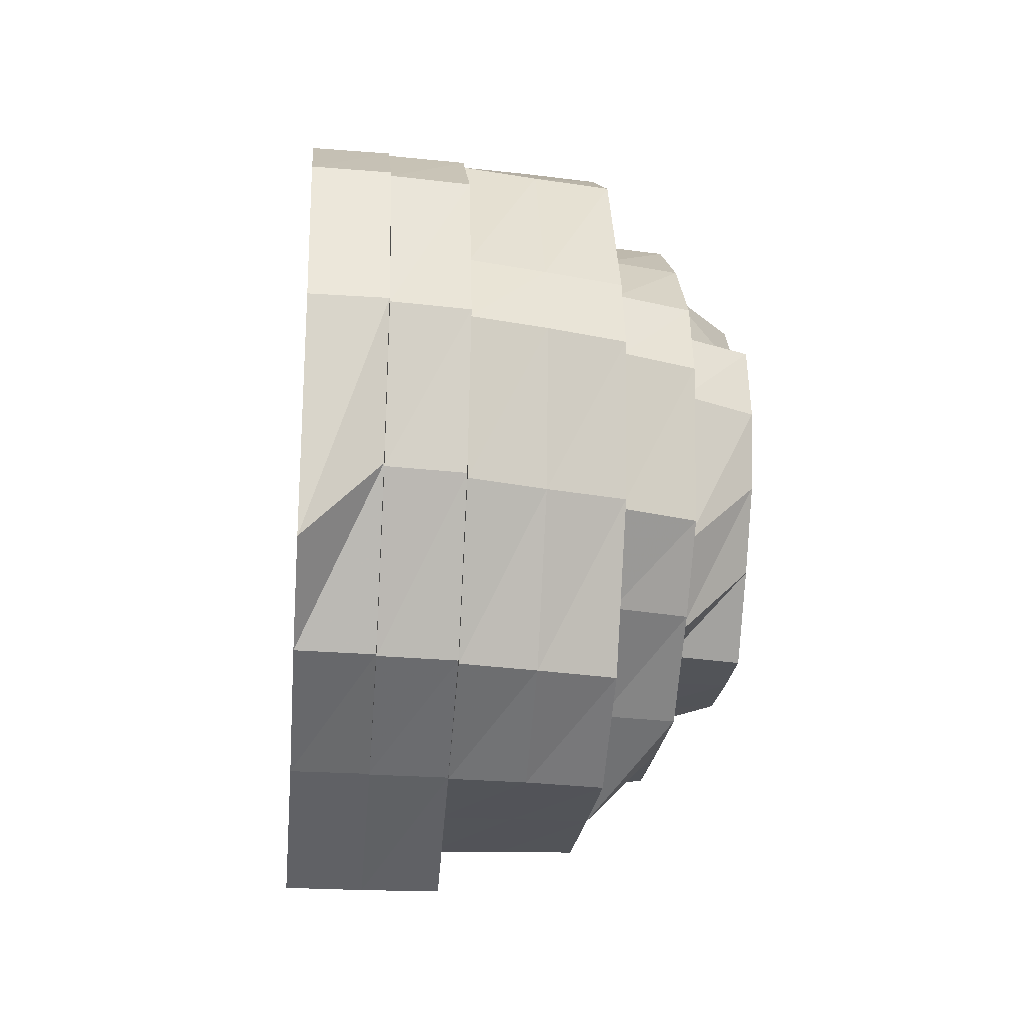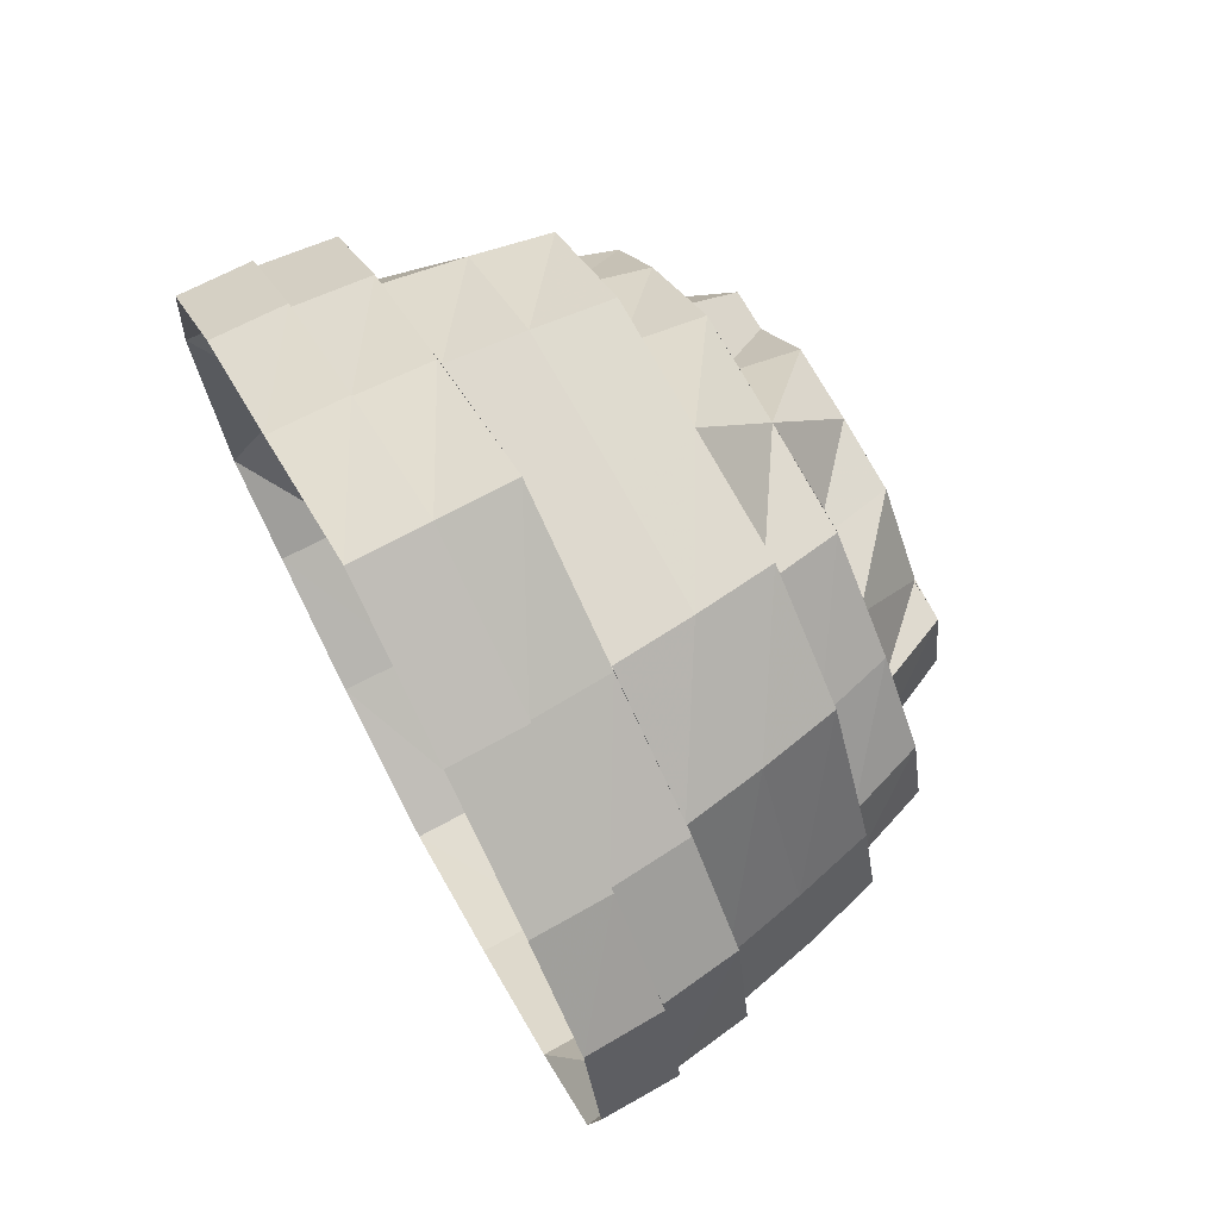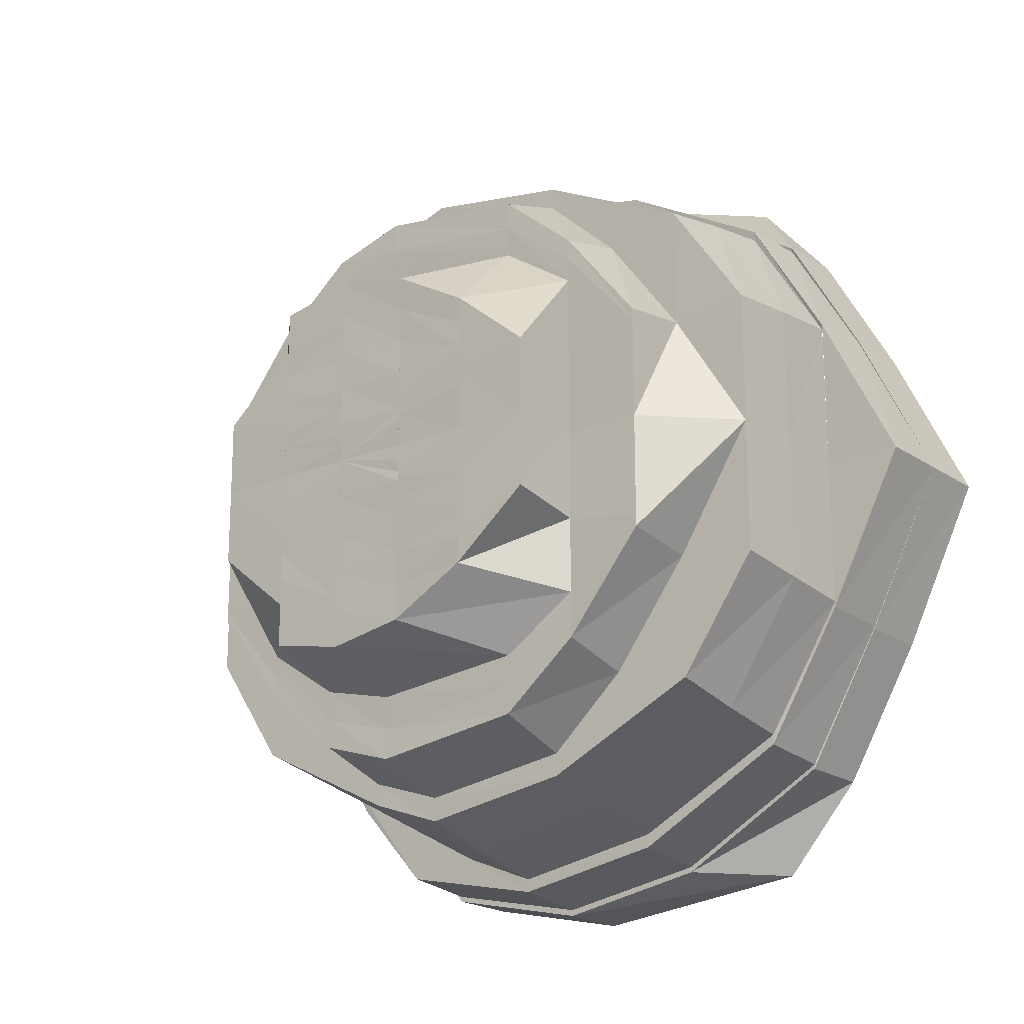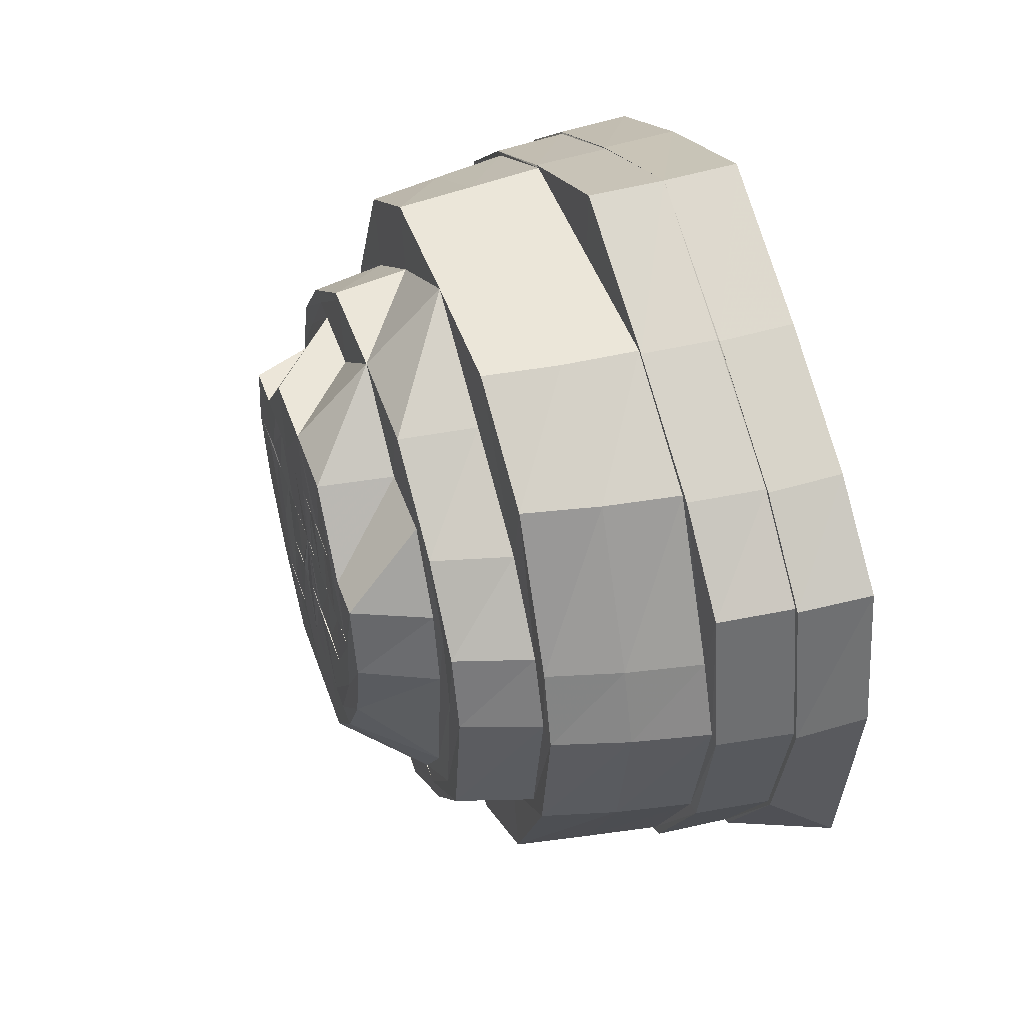
<metadata>
{"format":"obj","ext":"obj","renderer":"f3d","projection":"perspective","resolution":1024,"background":"white","views":[{"elev":-22.7,"azim":174.4,"up":"+Y"},{"elev":71.1,"azim":151.7,"up":"+Y"},{"elev":-18.8,"azim":-51.8,"up":"+Z"},{"elev":47.2,"azim":-18.7,"up":"+Y"}]}
</metadata>
<code>
o 12487
v 2182 1880 8.16
v 2182 1880 8.18
v 2182 1880 8.16
v 2182 1880 8.14
v 2182 1880 8.16
v 2182 1880 8.123
v 2182 1880 8.139
v 2182 1880 8.18
v 2182 1880 8.179
v 2182 1880 8.18
v 2182 1880 8.197
v 2182 1880 8.16
v 2182 1880 8.18
v 2182 1880 8.112
v 2182 1880 8.122
v 2182 1880 8.197
v 2182 1880 8.196
v 2182 1880 8.108
v 2182 1880 8.111
v 2182 1880 8.11
v 2182 1880 8.122
v 2182 1880 8.139
v 2182 1880 8.16
v 2182 1880 8.139
v 2182 1880 8.112
v 2182 1880 8.107
v 2182 1880 8.123
v 2182 1880 8.111
v 2182 1880 8.11
v 2182 1880 8.106
v 2182 1880 8.14
v 2182 1880 8.122
v 2182 1880 8.122
v 2182 1880 8.16
v 2182 1880 8.139
v 2182 1880 8.139
v 2182 1880 8.16
v 2182 1880 8.139
v 2182 1880 8.122
v 2182 1880 8.122
v 2182 1880 8.179
v 2182 1880 8.16
v 2182 1880 8.196
v 2182 1880 8.18
v 2182 1880 8.11
v 2182 1880 8.111
v 2182 1880 8.207
v 2182 1880 8.197
v 2182 1880 8.197
v 2182 1880 8.18
v 2182 1880 8.16
v 2182 1880 8.18
v 2182 1880 8.209
v 2182 1880 8.208
v 2182 1880 8.211
v 2182 1880 8.213
v 2182 1880 8.212
v 2182 1880 8.207
v 2182 1880 8.209
v 2182 1880 8.208
v 2182 1880 8.16
v 2182 1880 8.18
v 2182 1880 8.197
v 2182 1880 8.18
v 2182 1880 8.197
v 2182 1880 8.139
v 2182 1880 8.139
v 2182 1880 8.139
v 2182 1880 8.122
v 2182 1880 8.122
v 2182 1880 8.139
v 2182 1880 8.11
v 2182 1880 8.122
v 2182 1880 8.122
v 2182 1880 8.111
v 2182 1880 8.107
v 2182 1880 8.11
v 2182 1880 8.11
v 2182 1880 8.106
v 2182 1880 8.106
v 2182 1880 8.11
v 2182 1880 8.106
v 2182 1880 8.11
v 2182 1880 8.122
v 2182 1880 8.122
v 2182 1880 8.139
v 2182 1880 8.139
v 2182 1880 8.139
v 2182 1880 8.16
v 2182 1880 8.16
v 2182 1880 8.18
v 2182 1880 8.18
v 2182 1880 8.18
v 2182 1880 8.197
v 2182 1880 8.197
v 2182 1880 8.18
v 2182 1880 8.208
v 2182 1880 8.197
v 2182 1880 8.197
v 2182 1880 8.209
v 2182 1880 8.212
v 2182 1880 8.209
v 2182 1880 8.209
v 2182 1880 8.213
v 2182 1880 8.209
v 2182 1880 8.213
v 2182 1880 8.213
v 2182 1880 8.208
v 2182 1880 8.197
v 2182 1880 8.209
v 2182 1880 8.209
v 2182 1880 8.197
v 2182 1880 8.16
v 2182 1880 8.18
v 2182 1880 8.16
v 2182 1880 8.197
v 2182 1880 8.179
v 2182 1880 8.141
v 2182 1880 8.16
v 2182 1880 8.124
v 2182 1880 8.14
v 2182 1880 8.139
v 2182 1880 8.208
v 2182 1880 8.196
v 2182 1880 8.178
v 2182 1880 8.195
v 2182 1880 8.207
v 2182 1880 8.205
v 2182 1880 8.212
v 2182 1880 8.122
v 2182 1880 8.123
v 2182 1880 8.208
v 2182 1880 8.211
v 2182 1880 8.111
v 2182 1880 8.112
v 2182 1880 8.197
v 2182 1880 8.207
v 2182 1880 8.107
v 2182 1880 8.108
v 2182 1880 8.18
v 2182 1880 8.196
v 2182 1880 8.111
v 2182 1880 8.112
v 2182 1880 8.124
v 2182 1880 8.114
v 2182 1880 8.141
v 2182 1880 8.123
v 2182 1880 8.122
v 2182 1880 8.139
v 2182 1880 8.14
v 2182 1880 8.16
v 2182 1880 8.16
v 2182 1880 8.179
v 2182 1880 8.178
v 2182 1880 8.16
v 2182 1880 8.195
v 2182 1880 8.16
v 2182 1880 8.179
v 2182 1880 8.16
v 2182 1880 8.14
v 2182 1880 8.141
v 2182 1880 8.196
v 2182 1880 8.178
v 2182 1880 8.207
v 2182 1880 8.195
v 2182 1880 8.16
v 2182 1880 8.123
v 2182 1880 8.124
v 2182 1880 8.211
v 2182 1880 8.205
v 2182 1880 8.178
v 2182 1880 8.141
v 2182 1880 8.142
v 2182 1880 8.13
v 2182 1880 8.144
v 2182 1880 8.141
v 2182 1880 8.16
v 2182 1880 8.142
v 2182 1880 8.16
v 2182 1880 8.128
v 2182 1880 8.177
v 2182 1880 8.16
v 2182 1880 8.178
v 2182 1880 8.195
v 2182 1880 8.118
v 2182 1880 8.126
v 2182 1880 8.124
v 2182 1880 8.128
v 2182 1880 8.205
v 2182 1880 8.193
v 2182 1880 8.191
v 2182 1880 8.177
v 2182 1880 8.121
v 2182 1880 8.13
v 2182 1880 8.128
v 2182 1880 8.142
v 2182 1880 8.118
v 2182 1880 8.16
v 2182 1880 8.144
v 2182 1880 8.124
v 2182 1880 8.133
v 2182 1880 8.13
v 2182 1880 8.144
v 2182 1880 8.16
v 2182 1880 8.145
v 2182 1880 8.128
v 2182 1880 8.177
v 2182 1880 8.175
v 2182 1880 8.191
v 2182 1880 8.135
v 2182 1880 8.133
v 2182 1880 8.145
v 2182 1880 8.146
v 2182 1880 8.132
v 2182 1880 8.138
v 2182 1880 8.148
v 2182 1880 8.16
v 2182 1880 8.174
v 2182 1880 8.175
v 2182 1880 8.189
v 2182 1880 8.148
v 2182 1880 8.16
v 2182 1880 8.142
v 2182 1880 8.15
v 2182 1880 8.142
v 2182 1880 8.16
v 2182 1880 8.16
v 2182 1880 8.173
v 2182 1880 8.171
v 2182 1880 8.171
v 2182 1880 8.169
v 2182 1880 8.174
v 2182 1880 8.186
v 2182 1880 8.184
v 2182 1880 8.186
v 2182 1880 8.181
v 2182 1880 8.169
v 2182 1880 8.177
v 2182 1880 8.167
v 2182 1880 8.16
v 2182 1880 8.169
v 2182 1880 8.15
v 2182 1880 8.152
v 2182 1880 8.142
v 2182 1880 8.145
v 2182 1880 8.15
v 2182 1880 8.148
v 2182 1880 8.16
v 2182 1880 8.171
v 2182 1880 8.16
v 2182 1880 8.16
v 2182 1880 8.154
v 2182 1880 8.156
v 2182 1880 8.152
v 2182 1880 8.148
v 2182 1880 8.157
v 2182 1880 8.15
v 2182 1880 8.16
v 2182 1880 8.163
v 2182 1880 8.165
v 2182 1880 8.16
v 2182 1880 8.171
v 2182 1880 8.167
v 2182 1880 8.156
v 2182 1880 8.162
v 2182 1880 8.163
v 2182 1880 8.155
v 2182 1880 8.174
v 2182 1880 8.154
v 2182 1880 8.149
v 2182 1880 8.164
v 2182 1880 8.145
v 2182 1880 8.144
v 2182 1880 8.165
v 2182 1880 8.17
v 2182 1880 8.169
v 2182 1880 8.175
v 2182 1880 8.141
v 2182 1880 8.139
v 2182 1880 8.18
v 2182 1880 8.136
v 2182 1880 8.134
v 2182 1880 8.178
v 2182 1880 8.174
v 2182 1880 8.13
v 2182 1880 8.136
v 2182 1880 8.141
v 2182 1880 8.145
v 2182 1880 8.148
v 2182 1880 8.145
v 2182 1880 8.152
v 2182 1880 8.156
v 2182 1880 8.157
v 2182 1880 8.16
v 2182 1880 8.162
v 2182 1880 8.163
v 2182 1880 8.163
v 2182 1880 8.167
v 2182 1880 8.165
v 2182 1880 8.171
v 2182 1880 8.169
v 2182 1880 8.174
v 2182 1880 8.174
v 2182 1880 8.178
v 2182 1880 8.177
v 2182 1880 8.169
v 2182 1880 8.177
v 2182 1880 8.16
v 2182 1880 8.152
v 2182 1880 8.167
v 2182 1880 8.169
v 2182 1880 8.171
v 2182 1880 8.16
v 2182 1880 8.16
v 2182 1880 8.15
v 2182 1880 8.16
v 2182 1880 8.148
v 2182 1880 8.16
v 2182 1880 8.15
v 2182 1880 8.146
v 2182 1880 8.145
v 2182 1880 8.133
v 2182 1880 8.135
v 2182 1880 8.133
v 2182 1880 8.138
v 2182 1880 8.15
v 2182 1880 8.142
v 2182 1880 8.132
v 2182 1880 8.128
v 2182 1880 8.125
v 2182 1880 8.122
v 2182 1880 8.124
v 2182 1880 8.118
v 2182 1880 8.118
v 2182 1880 8.121
v 2182 1880 8.13
v 2182 1880 8.145
v 2182 1880 8.133
v 2182 1880 8.115
v 2182 1880 8.118
v 2182 1880 8.128
v 2182 1880 8.144
v 2182 1880 8.13
v 2182 1880 8.116
v 2182 1880 8.116
v 2182 1880 8.112
v 2182 1880 8.114
v 2182 1880 8.11
v 2182 1880 8.112
v 2182 1880 8.108
v 2182 1880 8.114
v 2182 1880 8.112
v 2182 1880 8.126
v 2182 1880 8.123
v 2182 1880 8.124
v 2182 1880 8.141
v 2182 1880 8.142
v 2182 1880 8.142
v 2182 1880 8.128
v 2182 1880 8.16
v 2182 1880 8.124
v 2182 1880 8.114
v 2182 1880 8.141
v 2182 1880 8.14
v 2182 1880 8.141
v 2182 1880 8.16
v 2182 1880 8.177
v 2182 1880 8.16
v 2182 1880 8.16
v 2182 1880 8.16
v 2182 1880 8.179
v 2182 1880 8.178
v 2182 1880 8.178
v 2182 1880 8.191
v 2182 1880 8.177
v 2182 1880 8.189
v 2182 1880 8.175
v 2182 1880 8.193
v 2182 1880 8.201
v 2182 1880 8.191
v 2182 1880 8.178
v 2182 1880 8.16
v 2182 1880 8.195
v 2182 1880 8.196
v 2182 1880 8.195
v 2182 1880 8.203
v 2182 1880 8.201
v 2182 1880 8.205
v 2182 1880 8.207
v 2182 1880 8.209
v 2182 1880 8.207
v 2182 1880 8.204
v 2182 1880 8.203
v 2182 1880 8.191
v 2182 1880 8.175
v 2182 1880 8.189
v 2182 1880 8.201
v 2182 1880 8.189
v 2182 1880 8.174
v 2182 1880 8.186
v 2182 1880 8.198
v 2182 1880 8.201
v 2182 1880 8.195
v 2182 1880 8.198
v 2182 1880 8.191
v 2182 1880 8.197
v 2182 1880 8.201
v 2182 1880 8.191
v 2182 1880 8.177
v 2182 1880 8.189
v 2182 1880 8.16
v 2182 1880 8.175
v 2182 1880 8.195
v 2182 1880 8.186
v 2182 1880 8.189
v 2182 1880 8.175
v 2182 1880 8.194
v 2182 1880 8.191
v 2182 1880 8.184
v 2182 1880 8.16
v 2182 1880 8.174
v 2182 1880 8.142
v 2182 1880 8.144
v 2182 1880 8.128
v 2182 1880 8.186
v 2182 1880 8.174
v 2182 1880 8.173
v 2182 1880 8.16
v 2182 1880 8.171
v 2182 1880 8.145
v 2182 1880 8.144
v 2182 1880 8.13
v 2182 1880 8.181
v 2182 1880 8.171
v 2182 1880 8.177
v 2182 1880 8.169
v 2182 1880 8.187
v 2182 1880 8.183
v 2182 1880 8.185
v 2182 1880 8.189
v 2182 1880 8.183
v 2182 1880 8.187
v 2182 1880 8.186
v 2182 1880 8.175
v 2182 1880 8.174
v 2182 1880 8.133
v 2182 1880 8.144
v 2182 1880 8.145
f 1 2 3
f 4 3 5
f 6 7 4
f 5 8 9
f 10 11 8
f 12 10 13
f 14 15 6
f 9 16 17
f 18 19 14
f 20 21 19
f 21 22 15
f 22 23 24
f 25 26 18
f 27 28 25
f 29 30 28
f 31 32 27
f 33 29 32
f 34 35 31
f 36 33 35
f 37 36 38
f 38 39 40
f 41 42 34
f 43 44 41
f 40 45 46
f 47 48 43
f 49 50 48
f 50 51 52
f 53 49 54
f 55 54 47
f 56 53 57
f 58 57 55
f 59 56 60
f 17 60 58
f 61 2 62
f 2 63 64
f 62 63 65
f 66 1 61
f 67 1 68
f 69 67 66
f 70 68 71
f 72 73 69
f 73 67 74
f 75 74 70
f 76 77 75
f 78 73 77
f 79 78 77
f 46 79 76
f 79 77 26
f 80 78 79
f 81 80 82
f 83 80 45
f 84 83 81
f 85 83 39
f 86 85 84
f 87 85 88
f 89 87 86
f 90 87 42
f 91 90 89
f 92 90 93
f 94 92 91
f 95 93 96
f 97 98 95
f 99 92 98
f 100 99 94
f 101 102 97
f 103 99 102
f 104 103 100
f 105 106 104
f 106 103 107
f 108 107 101
f 109 110 108
f 111 106 110
f 112 111 110
f 13 112 109
f 63 111 112
f 112 110 16
f 113 114 115
f 114 116 117
f 118 115 119
f 120 121 118
f 122 113 121
f 116 123 124
f 125 124 126
f 126 127 128
f 123 129 127
f 130 122 131
f 129 132 133
f 134 130 135
f 132 136 137
f 138 134 139
f 136 140 141
f 142 138 143
f 144 143 145
f 146 147 144
f 148 142 147
f 149 148 150
f 151 149 152
f 140 151 153
f 154 152 155
f 156 153 154
f 157 158 159
f 160 157 161
f 158 162 163
f 162 164 165
f 159 163 166
f 167 160 168
f 164 169 170
f 166 163 171
f 172 159 166
f 172 166 173
f 174 173 175
f 176 177 172
f 178 166 179
f 180 172 178
f 179 171 181
f 166 171 182
f 183 184 171
f 185 186 180
f 187 176 186
f 186 161 172
f 186 172 188
f 184 189 190
f 181 190 191
f 171 165 190
f 171 190 192
f 193 188 194
f 195 196 194
f 197 195 193
f 196 198 199
f 193 194 200
f 200 194 201
f 202 203 201
f 203 204 205
f 200 201 206
f 204 207 208
f 207 209 208
f 206 201 210
f 211 212 210
f 210 205 213
f 206 210 214
f 210 213 215
f 214 210 215
f 215 213 216
f 213 217 216
f 205 182 217
f 182 208 217
f 217 208 218
f 219 220 218
f 221 217 222
f 223 216 224
f 215 216 225
f 224 226 227
f 217 228 226
f 222 228 229
f 227 230 231
f 232 233 228
f 228 234 230
f 228 235 234
f 230 236 237
f 237 236 238
f 237 238 239
f 240 241 239
f 242 240 243
f 244 242 245
f 245 246 243
f 247 248 246
f 248 249 250
f 250 239 251
f 243 250 252
f 252 250 251
f 252 251 253
f 254 252 253
f 255 252 254
f 253 251 256
f 257 255 254
f 256 251 258
f 251 259 258
f 251 260 259
f 256 258 261
f 260 262 259
f 259 262 263
f 264 256 261
f 258 265 261
f 265 266 261
f 267 264 261
f 262 268 263
f 269 257 267
f 269 267 261
f 270 257 269
f 266 271 261
f 270 272 257
f 272 255 257
f 273 272 270
f 272 245 255
f 271 274 261
f 271 275 274
f 276 275 271
f 276 277 275
f 268 277 276
f 278 245 272
f 273 278 272
f 278 225 245
f 279 278 273
f 268 280 277
f 279 281 278
f 281 225 278
f 281 215 225
f 214 215 281
f 282 281 279
f 282 214 281
f 283 280 268
f 262 283 268
f 284 283 262
f 285 214 282
f 285 206 214
f 286 285 282
f 286 282 287
f 288 286 287
f 288 287 289
f 289 287 290
f 289 290 291
f 292 289 291
f 292 291 293
f 261 292 293
f 294 292 261
f 295 294 261
f 296 294 295
f 297 296 295
f 298 296 297
f 298 299 296
f 300 299 298
f 301 300 298
f 302 300 301
f 302 303 300
f 304 303 302
f 305 306 303
f 304 307 303
f 299 308 294
f 308 309 294
f 310 308 299
f 303 311 310
f 311 308 310
f 312 313 311
f 314 315 309
f 311 316 308
f 316 317 308
f 318 317 319
f 316 320 317
f 321 322 320
f 320 323 317
f 320 324 323
f 317 325 326
f 326 327 309
f 326 325 327
f 325 328 327
f 327 328 286
f 328 285 286
f 325 329 328
f 323 329 325
f 328 330 285
f 329 330 328
f 330 206 285
f 330 200 206
f 331 200 330
f 329 331 330
f 331 193 200
f 323 332 329
f 332 331 329
f 324 332 323
f 333 193 331
f 332 333 331
f 333 334 193
f 324 335 332
f 335 333 332
f 336 335 324
f 337 336 338
f 335 339 333
f 339 334 333
f 336 340 335
f 340 339 335
f 341 340 336
f 342 341 343
f 341 344 340
f 339 345 334
f 345 186 334
f 345 168 186
f 340 346 339
f 346 345 339
f 344 346 340
f 347 168 345
f 346 347 345
f 347 131 168
f 344 348 346
f 348 347 346
f 348 135 347
f 349 167 347
f 350 349 348
f 351 348 344
f 351 139 348
f 352 350 351
f 353 351 344
f 353 344 341
f 354 352 355
f 356 355 353
f 356 353 357
f 358 353 359
f 360 356 358
f 361 362 353
f 363 361 356
f 364 354 365
f 366 365 356
f 367 366 360
f 368 365 366
f 369 364 368
f 366 356 370
f 371 369 372
f 373 368 366
f 374 373 367
f 373 366 375
f 376 375 377
f 378 372 373
f 379 378 374
f 378 373 380
f 381 382 373
f 383 381 378
f 384 371 385
f 386 385 378
f 386 378 387
f 388 385 386
f 388 141 385
f 389 384 388
f 169 389 390
f 390 137 388
f 391 388 386
f 390 388 391
f 391 386 392
f 392 386 387
f 393 390 391
f 170 133 390
f 170 390 393
f 190 170 393
f 190 393 394
f 395 394 396
f 393 391 397
f 394 393 397
f 397 391 392
f 394 397 398
f 399 398 400
f 398 397 401
f 397 392 401
f 398 401 235
f 401 392 402
f 392 387 402
f 235 401 403
f 401 402 403
f 235 403 234
f 402 387 404
f 234 403 405
f 403 402 406
f 402 404 406
f 403 406 405
f 234 405 236
f 407 408 404
f 408 409 410
f 409 411 412
f 404 380 410
f 404 410 413
f 406 404 413
f 413 410 414
f 415 416 414
f 406 413 417
f 405 406 417
f 413 414 418
f 417 413 418
f 418 414 419
f 416 420 421
f 420 422 423
f 422 424 423
f 425 426 419
f 419 421 427
f 427 428 429
f 421 370 316
f 370 423 316
f 316 423 430
f 431 432 430
f 419 427 433
f 433 427 434
f 435 434 436
f 433 434 307
f 437 419 433
f 418 419 437
f 438 433 307
f 437 433 438
f 438 307 304
f 280 438 304
f 439 438 280
f 439 437 438
f 283 439 280
f 440 418 437
f 440 437 439
f 417 418 440
f 441 439 283
f 441 440 439
f 284 441 283
f 238 441 284
f 442 440 441
f 238 442 441
f 442 417 440
f 236 442 238
f 405 417 442
f 236 405 442
f 443 444 445
f 446 447 448

</code>
